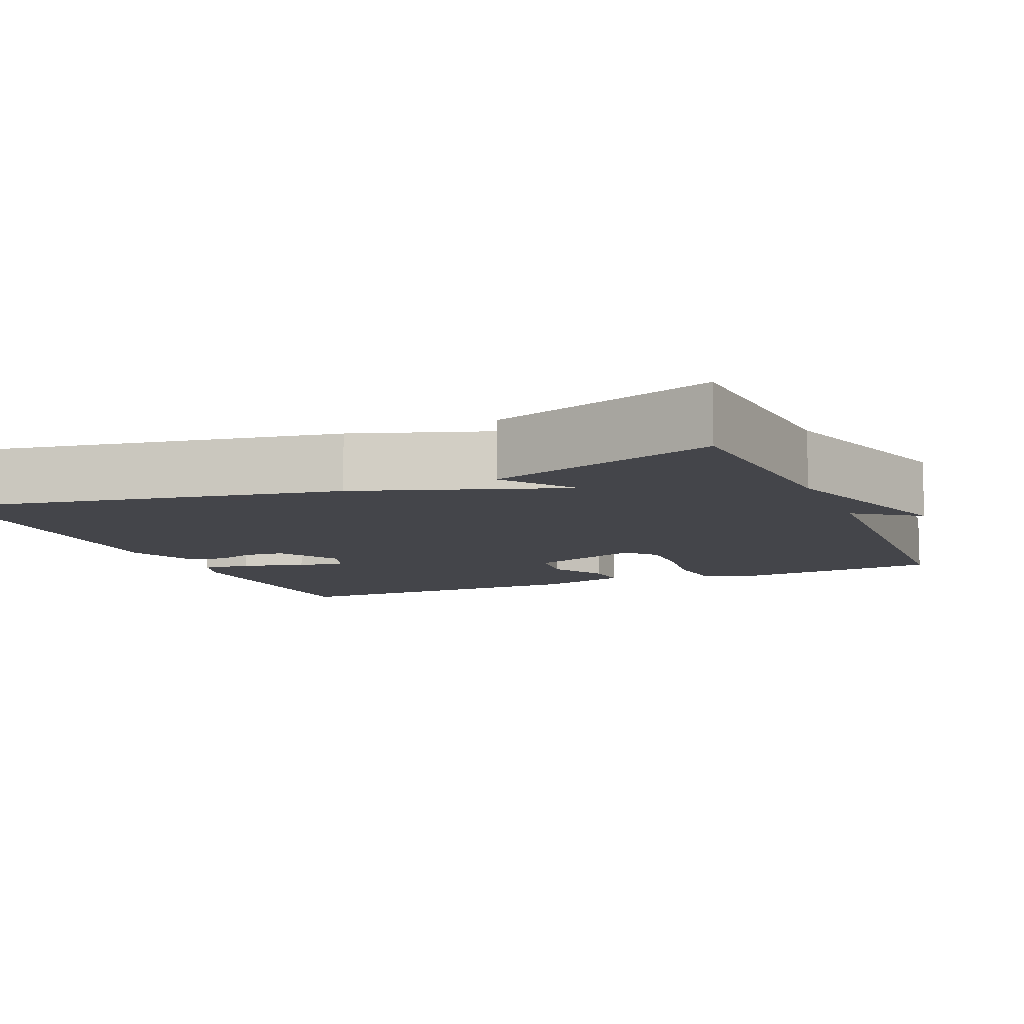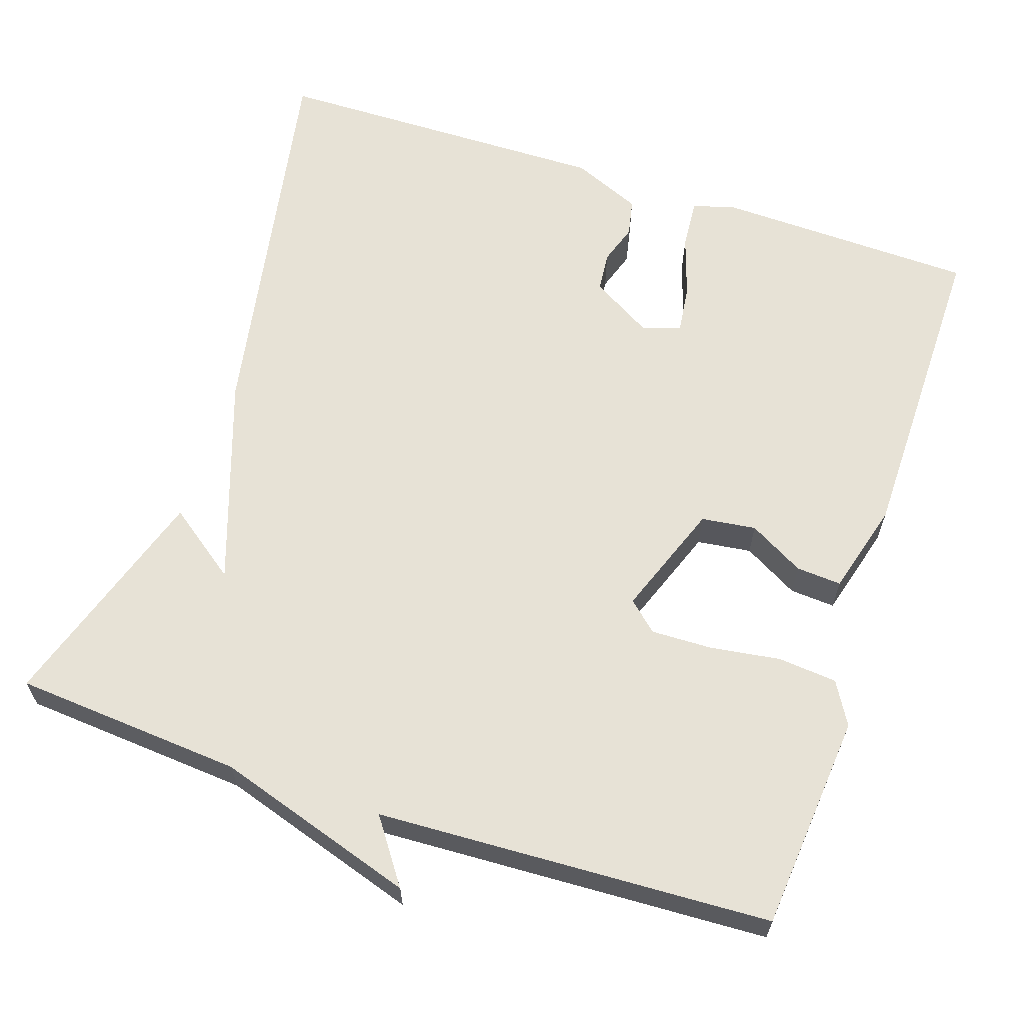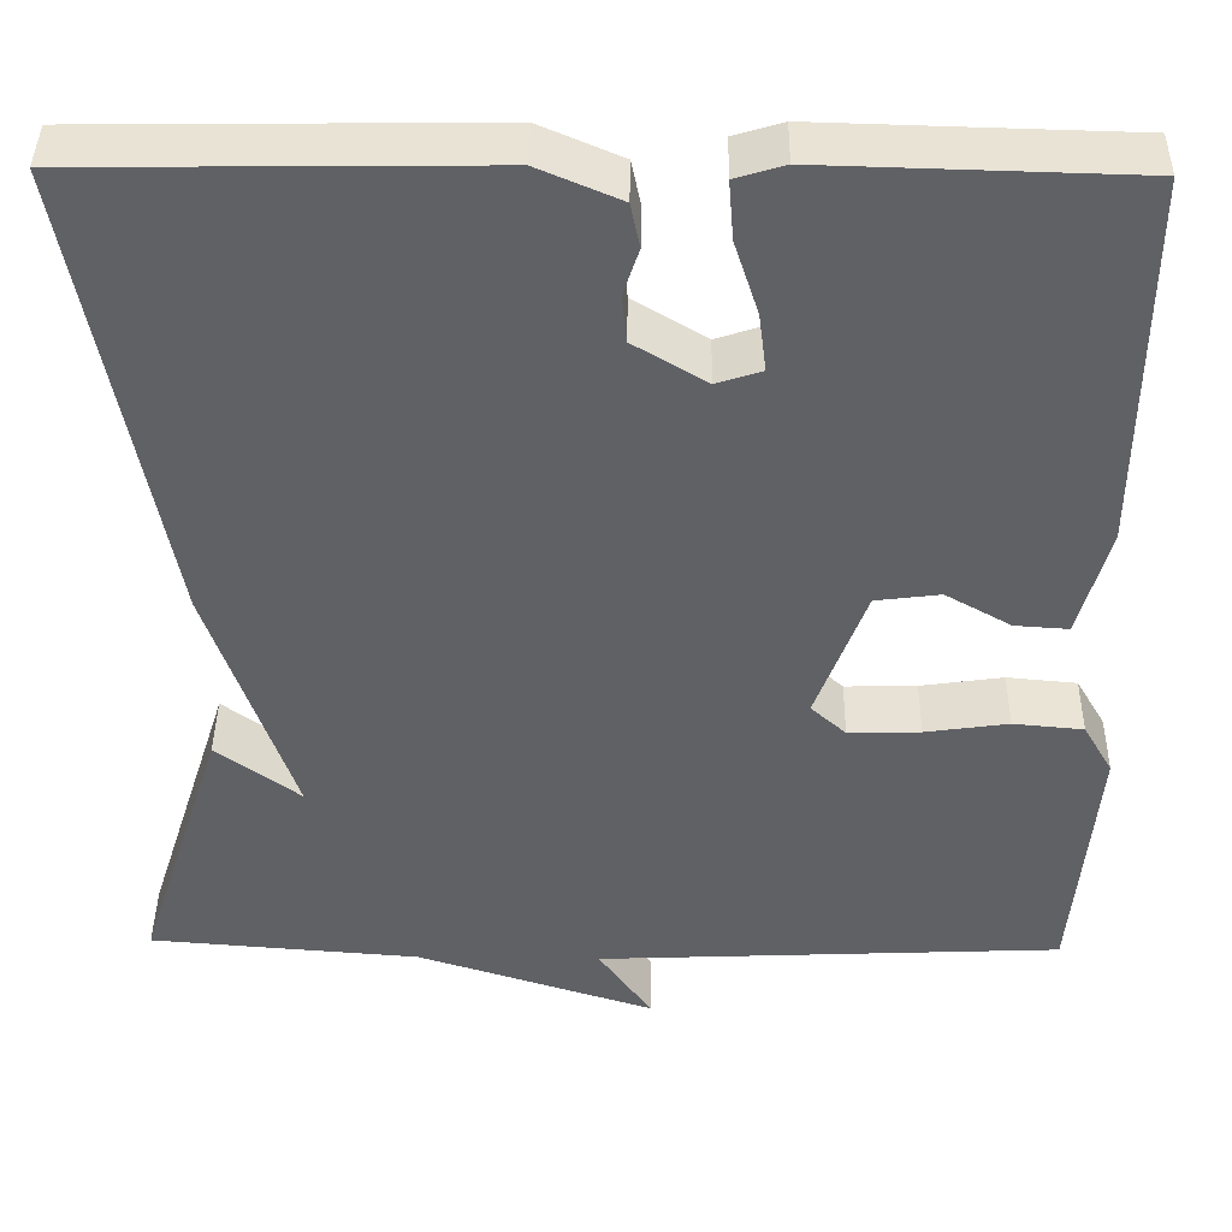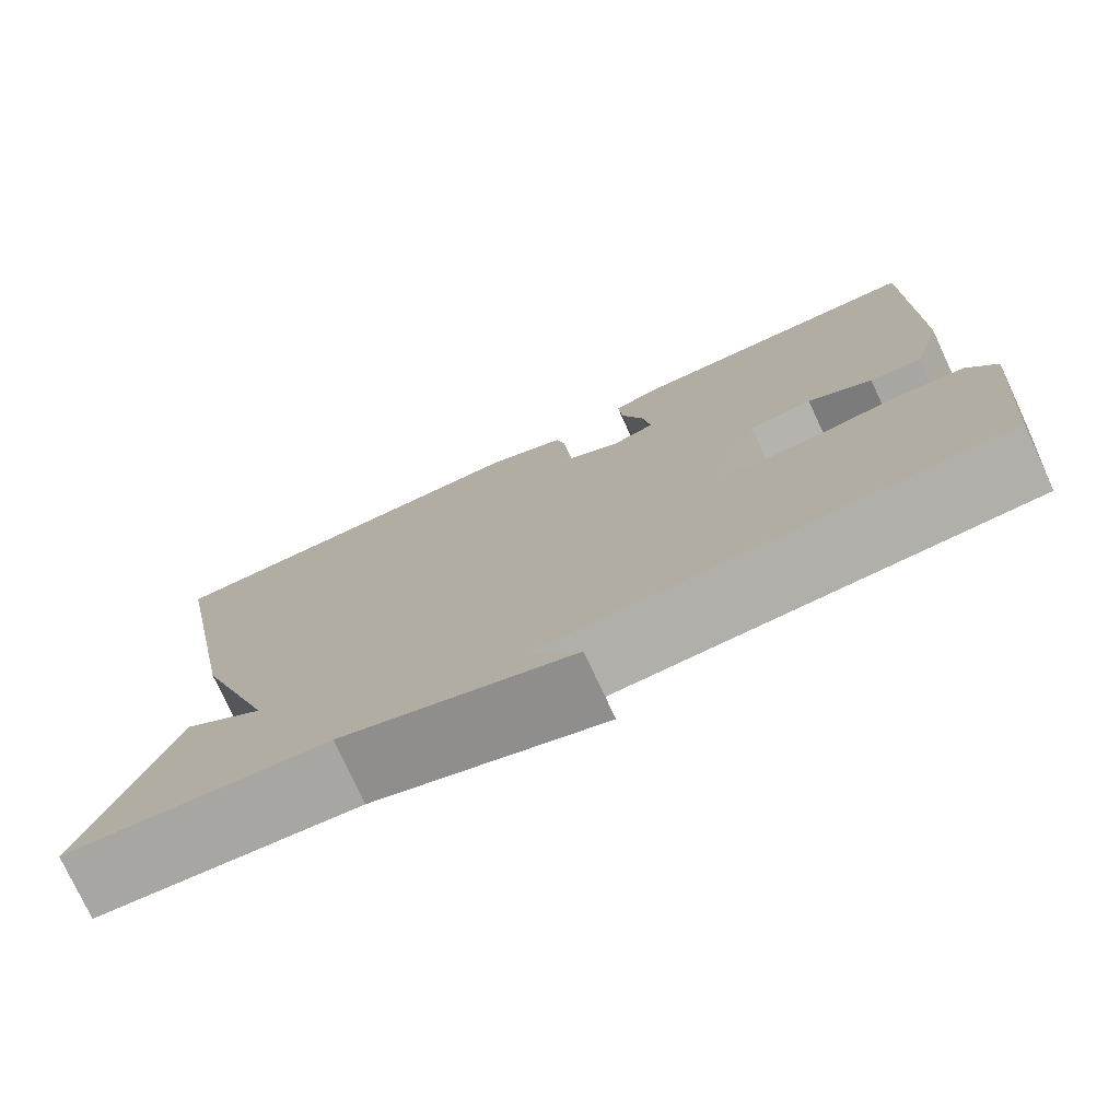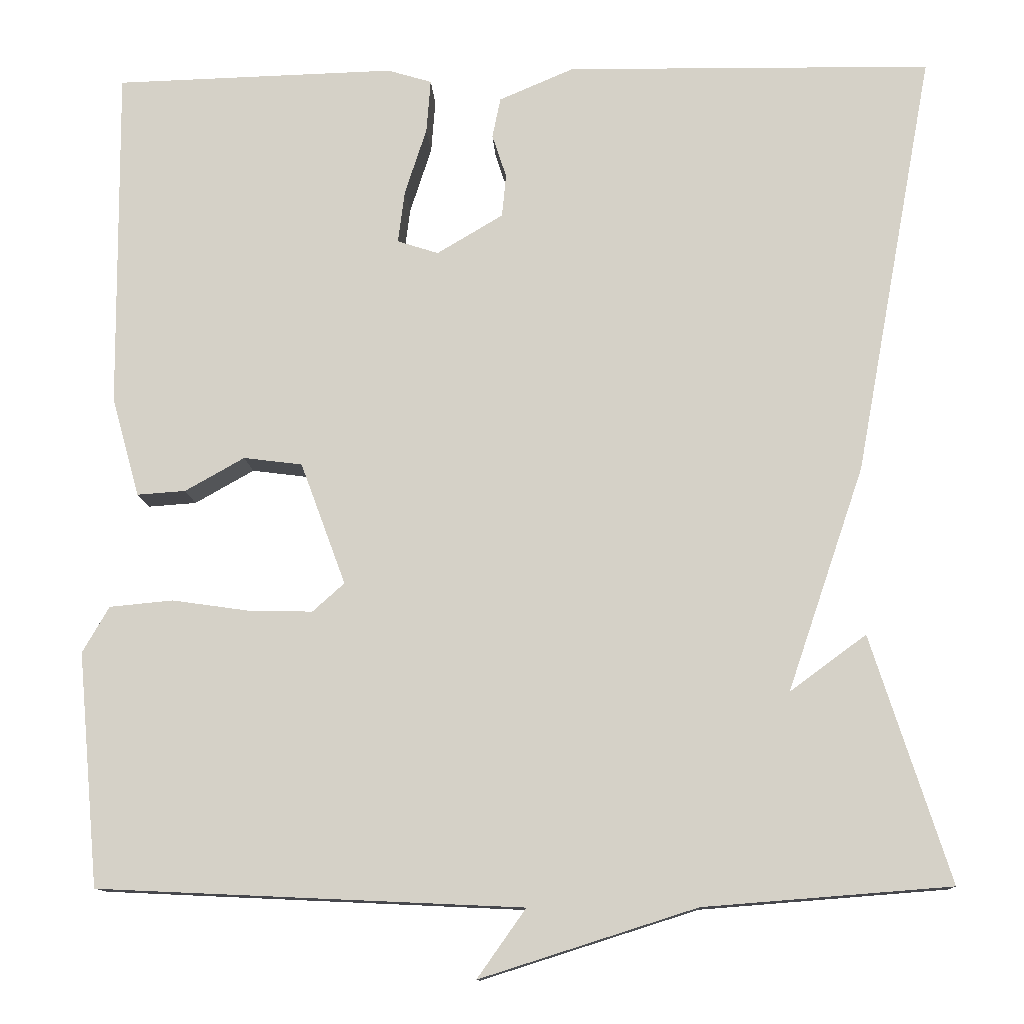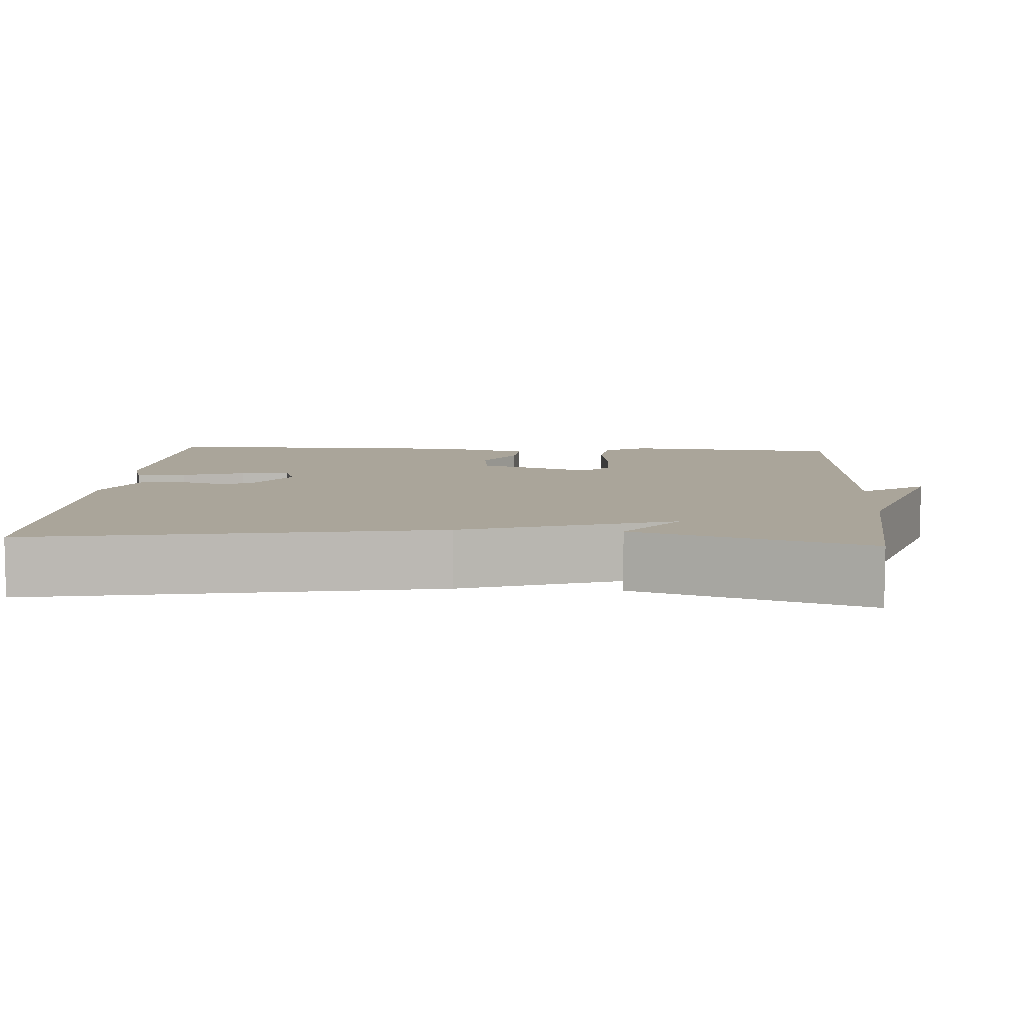
<metadata>
{"format":"obj","ext":"obj","renderer":"f3d","projection":"perspective","resolution":1024,"background":"white","views":[{"elev":-9.3,"azim":113.1,"up":"+Y"},{"elev":62.9,"azim":-161.6,"up":"+Y"},{"elev":41.4,"azim":-179.2,"up":"+Z"},{"elev":-76.6,"azim":-155.1,"up":"+Z"},{"elev":-11.8,"azim":3.0,"up":"+Z"},{"elev":7.7,"azim":93.9,"up":"+Y"}]}
</metadata>
<code>
v 0.5 0.07 0.5
v 0.406 0.07 -0.007
v 0.315 0.07 -0.274
v 0.406 0.07 -0.207
v 0.5 0.07 -0.5
v 0.206 0.07 -0.523
v -0.052 0.07 -0.605
v 0.006 0.07 -0.523
v -0.5 0.07 -0.5
v -0.525 0.07 -0.221
v -0.493 0.07 -0.166
v -0.417 0.07 -0.159
v -0.327 0.07 -0.172
v -0.249 0.07 -0.174
v -0.211 0.07 -0.14
v -0.265 0.07 0.006
v -0.335 0.07 0.015
v -0.406 0.07 -0.025
v -0.464 0.07 -0.029
v -0.497 0.07 0.09
v -0.5 0.07 0.5
v -0.165 0.07 0.509
v -0.112 0.07 0.493
v -0.117 0.07 0.429
v -0.143 0.07 0.349
v -0.151 0.07 0.286
v -0.102 0.07 0.27
v -0.023 0.07 0.317
v -0.018 0.07 0.368
v -0.035 0.07 0.42
v -0.025 0.07 0.468
v 0.064 0.07 0.506
v 0.5 0 0.5
v 0.406 0 -0.007
v 0.315 0 -0.274
v 0.406 0 -0.207
v 0.5 0 -0.5
v 0.206 0 -0.523
v -0.052 0 -0.605
v 0.006 0 -0.523
v -0.5 0 -0.5
v -0.525 0 -0.221
v -0.493 0 -0.166
v -0.417 0 -0.159
v -0.327 0 -0.172
v -0.249 0 -0.174
v -0.211 0 -0.14
v -0.265 0 0.006
v -0.335 0 0.015
v -0.406 0 -0.025
v -0.464 0 -0.029
v -0.497 0 0.09
v -0.5 0 0.5
v -0.165 0 0.509
v -0.112 0 0.493
v -0.117 0 0.429
v -0.143 0 0.349
v -0.151 0 0.286
v -0.102 0 0.27
v -0.023 0 0.317
v -0.018 0 0.368
v -0.035 0 0.42
v -0.025 0 0.468
v 0.064 0 0.506
f 1 2 3
f 32 1 3
f 31 32 3
f 30 31 3
f 29 30 3
f 28 29 3
f 27 28 3
f 26 27 3
f 23 24 25
f 22 23 25
f 21 22 25
f 20 21 25
f 19 20 25
f 18 19 25
f 17 18 25
f 16 17 25 26
f 15 16 26 3
f 11 12 13
f 10 11 13
f 9 10 13
f 8 9 13
f 8 13 14
f 6 7 8
f 5 6 8
f 4 5 8
f 3 4 8
f 3 8 14 15
f 35 34 33
f 35 33 64
f 35 64 63
f 35 63 62
f 35 62 61
f 35 61 60
f 35 60 59
f 35 59 58
f 57 56 55
f 57 55 54
f 57 54 53
f 57 53 52
f 57 52 51
f 57 51 50
f 57 50 49
f 58 57 49 48
f 35 58 48 47
f 45 44 43
f 45 43 42
f 45 42 41
f 45 41 40
f 46 45 40
f 40 39 38
f 40 38 37
f 40 37 36
f 40 36 35
f 47 46 40 35
f 1 33 34 2
f 2 34 35 3
f 3 35 36 4
f 4 36 37 5
f 5 37 38 6
f 6 38 39 7
f 7 39 40 8
f 8 40 41 9
f 9 41 42 10
f 10 42 43 11
f 11 43 44 12
f 12 44 45 13
f 13 45 46 14
f 14 46 47 15
f 15 47 48 16
f 16 48 49 17
f 17 49 50 18
f 18 50 51 19
f 19 51 52 20
f 20 52 53 21
f 21 53 54 22
f 22 54 55 23
f 23 55 56 24
f 24 56 57 25
f 25 57 58 26
f 26 58 59 27
f 27 59 60 28
f 28 60 61 29
f 29 61 62 30
f 30 62 63 31
f 31 63 64 32
f 32 64 33 1

</code>
